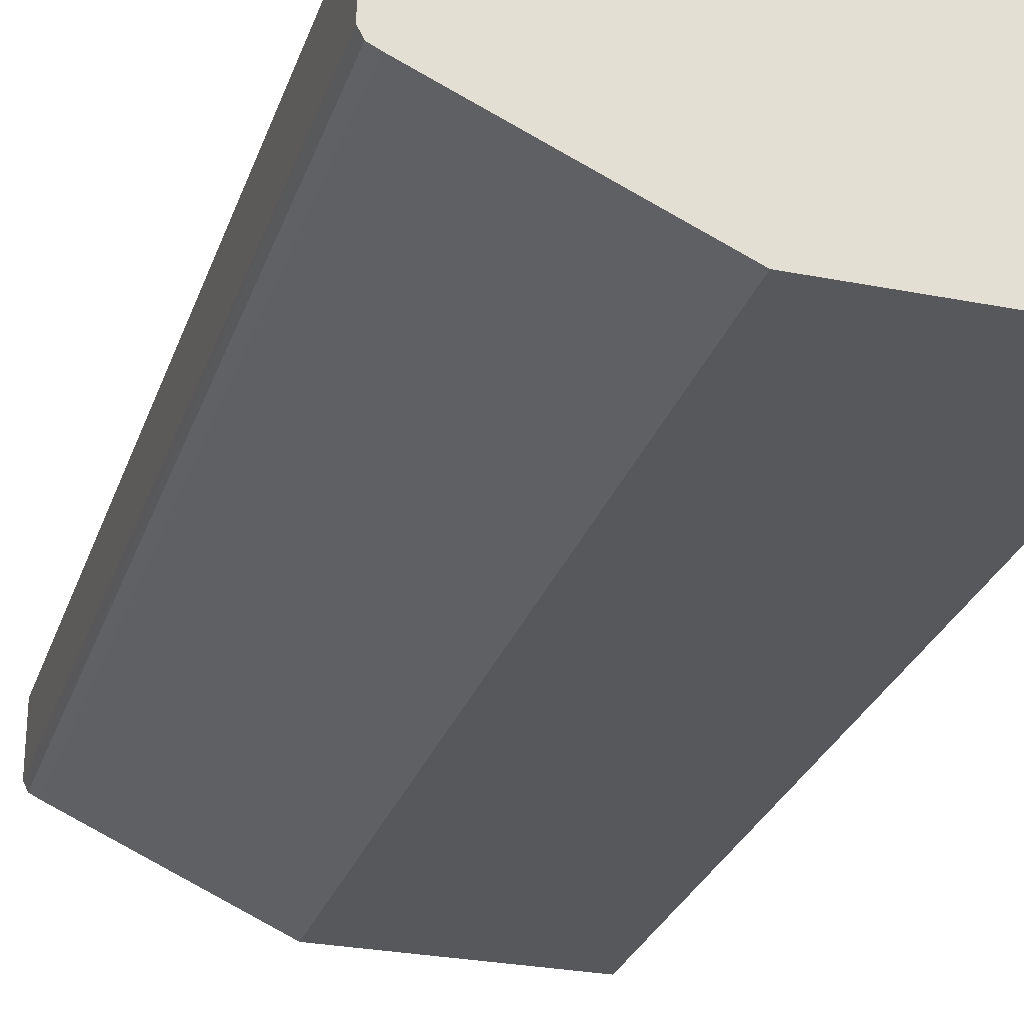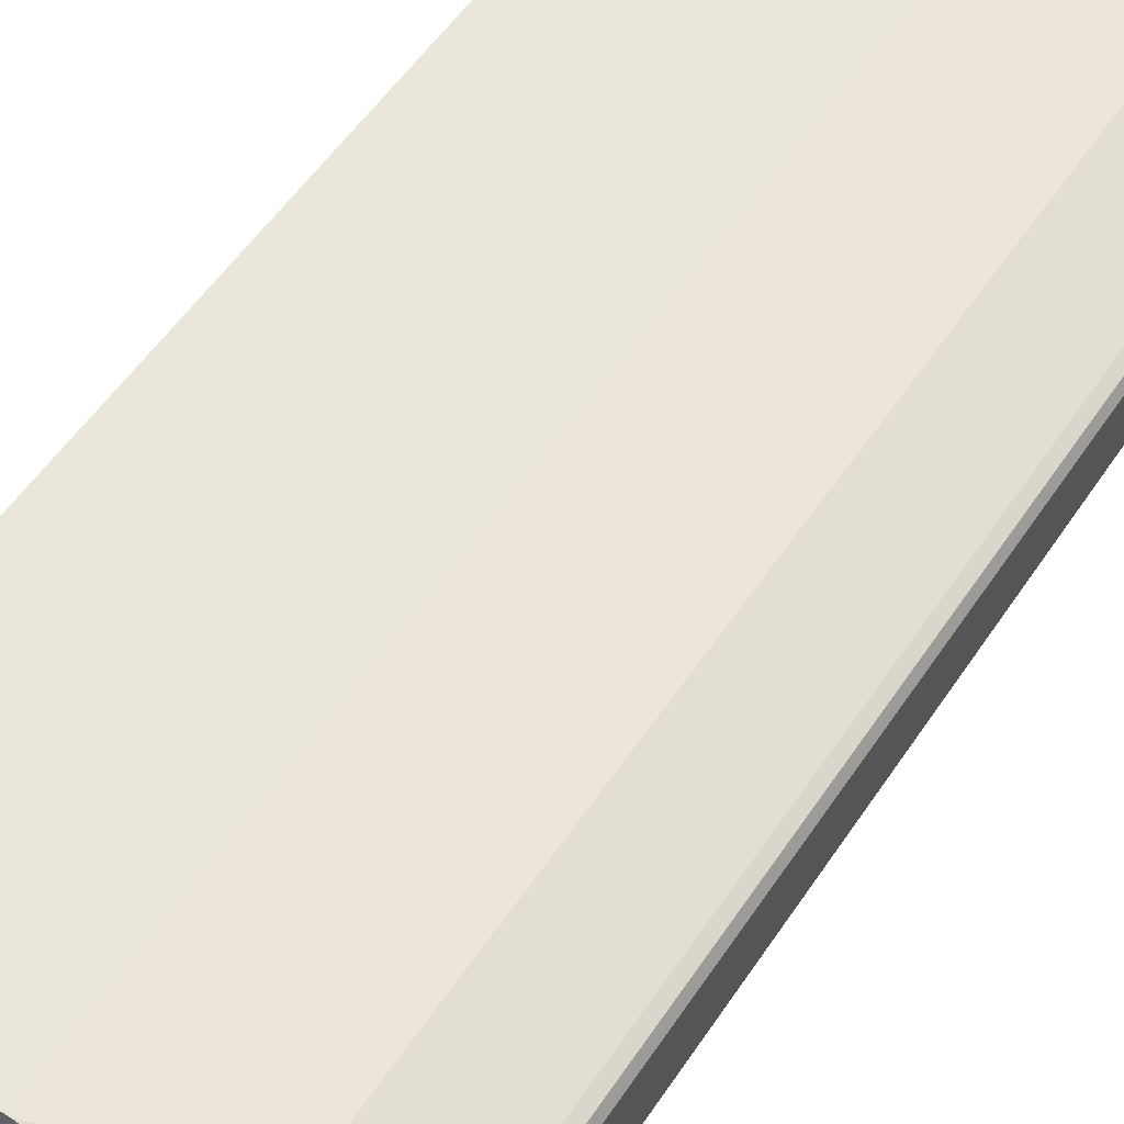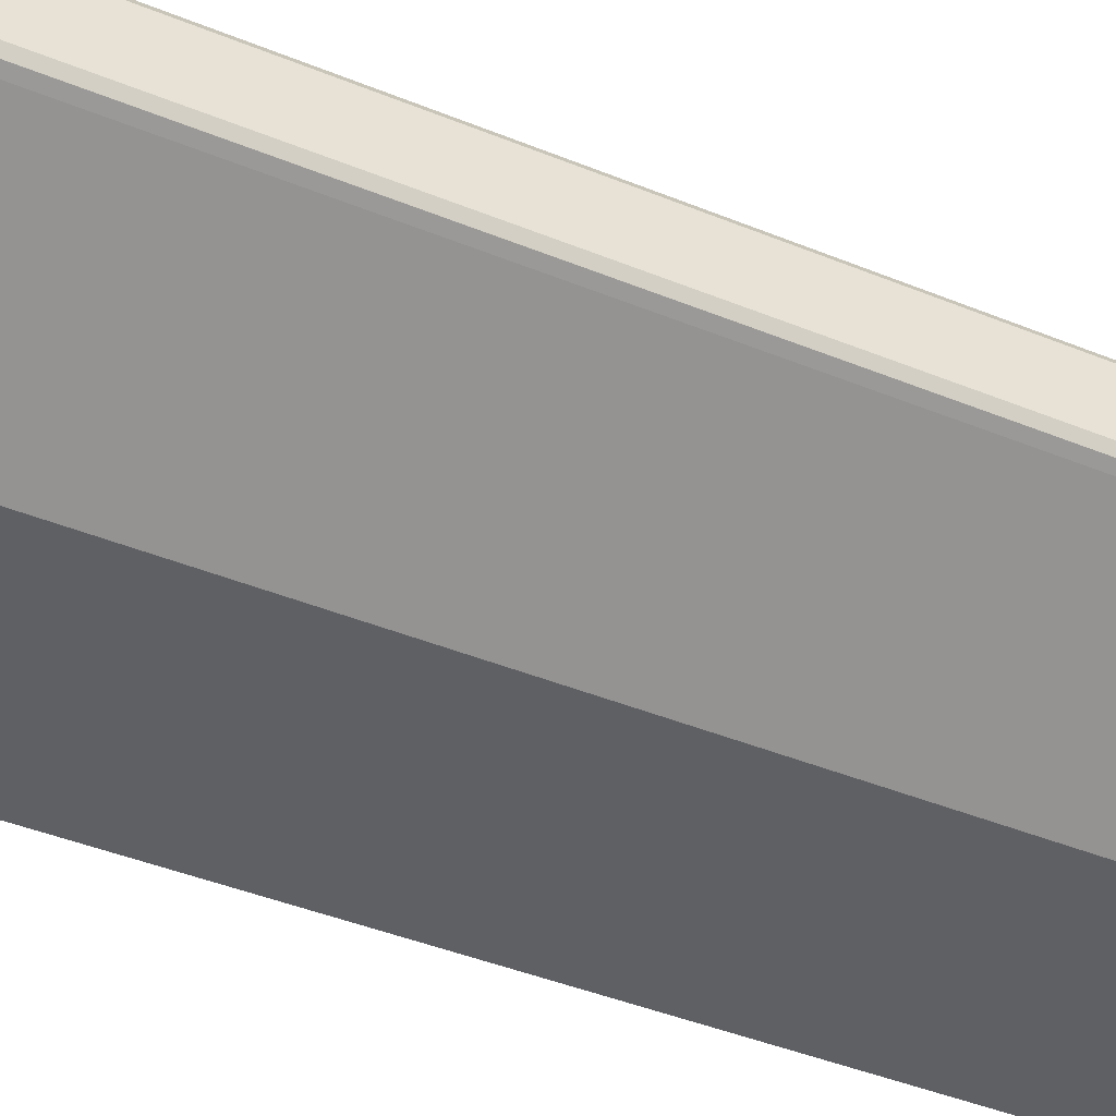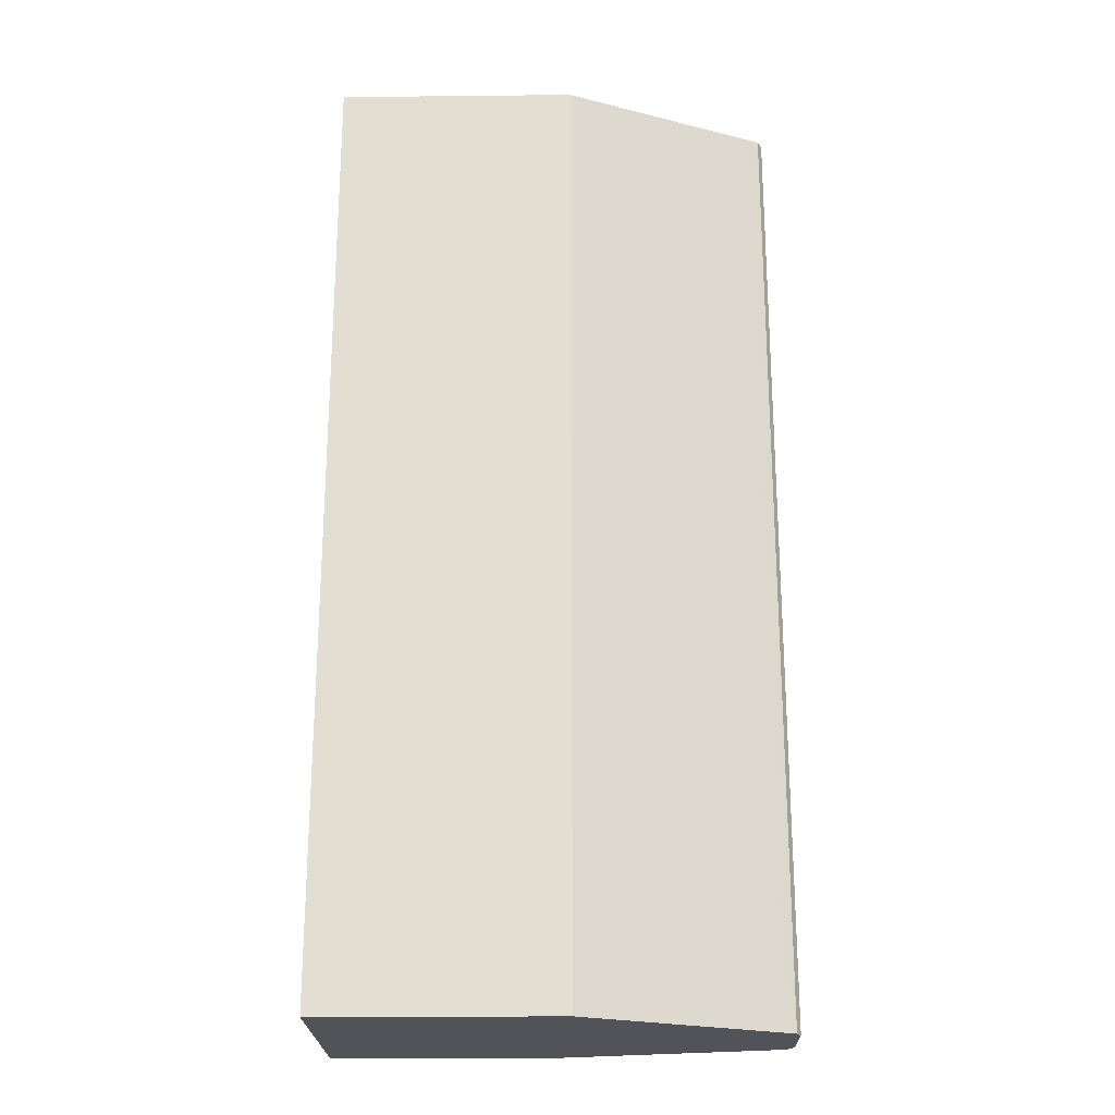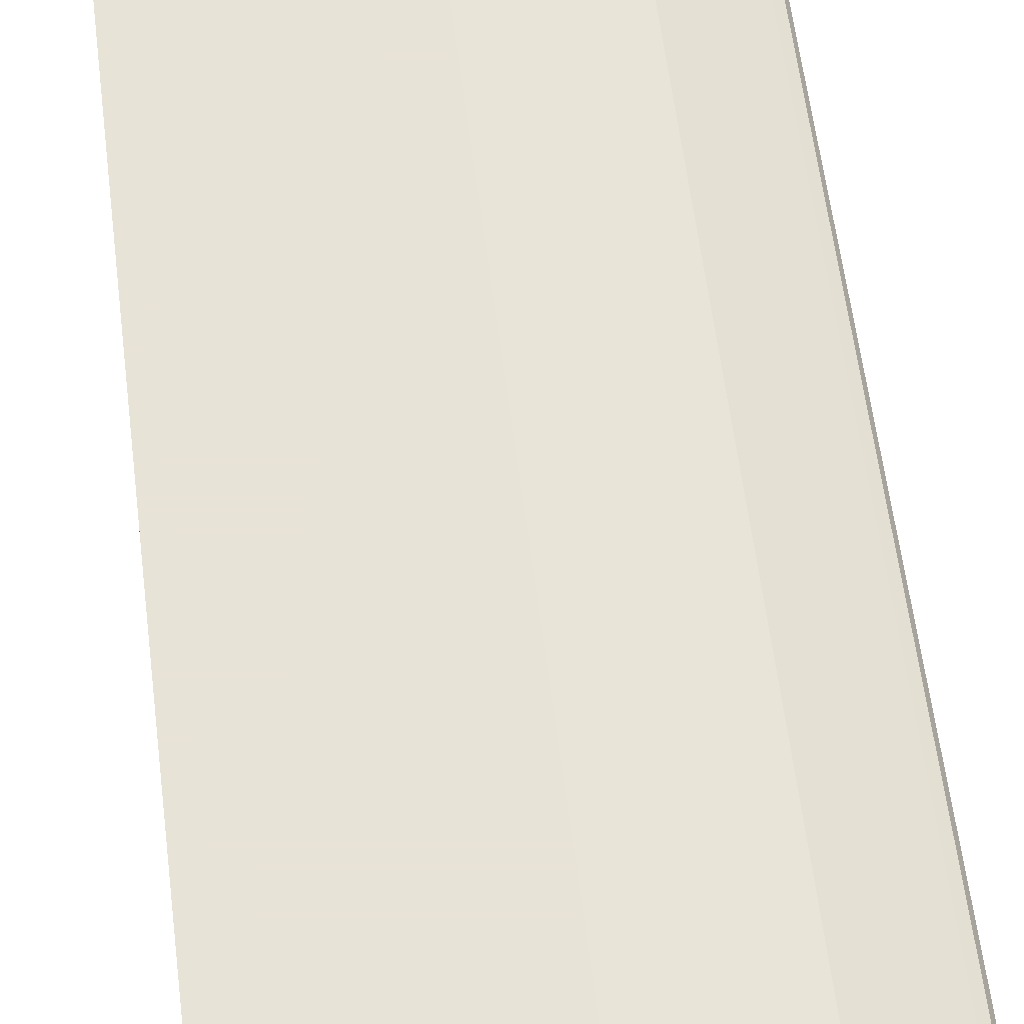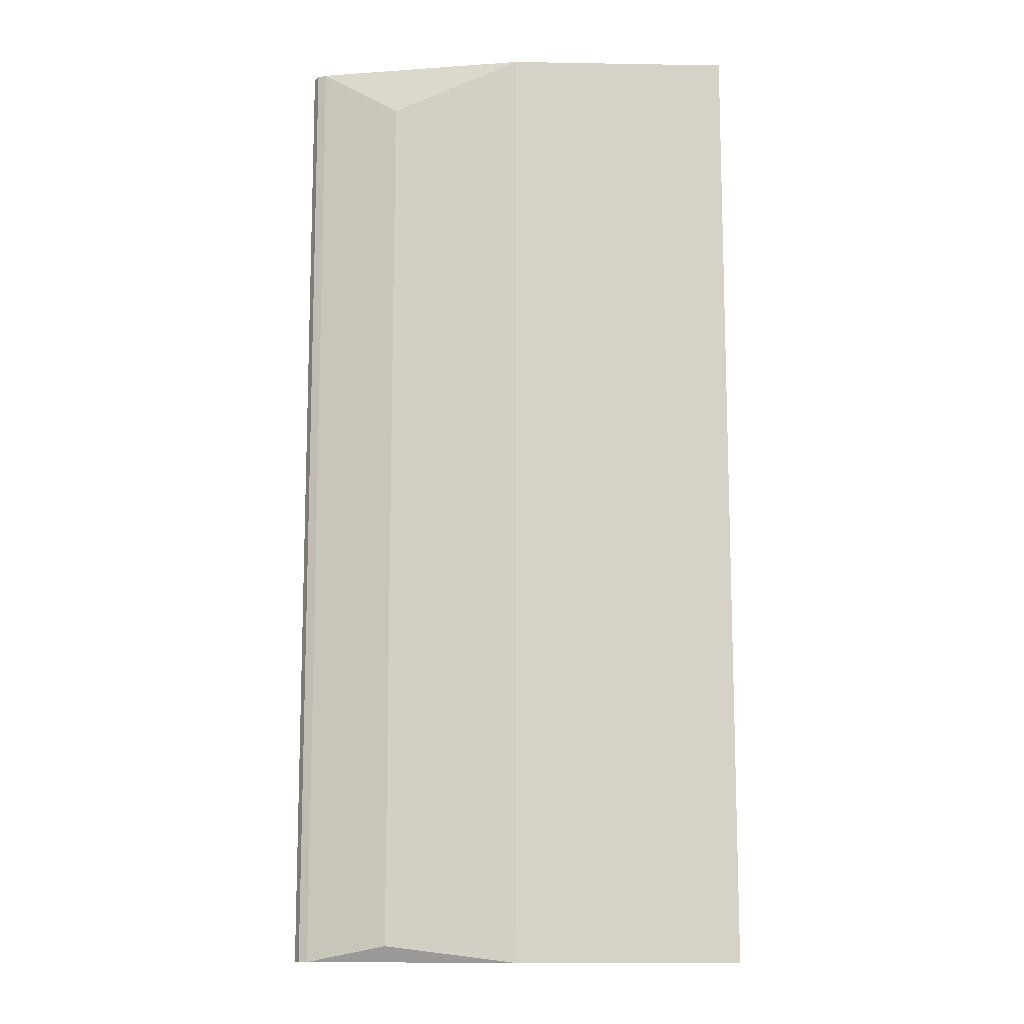
<metadata>
{"format":"obj","ext":"obj","renderer":"f3d","projection":"perspective","resolution":1024,"background":"white","views":[{"elev":-27.7,"azim":163.2,"up":"+Y"},{"elev":54.9,"azim":33.2,"up":"+Y"},{"elev":-44.3,"azim":64.7,"up":"+Y"},{"elev":-22.7,"azim":1.0,"up":"+Z"},{"elev":62.6,"azim":-7.3,"up":"+Y"},{"elev":-11.8,"azim":177.7,"up":"+Z"}]}
</metadata>
<code>
v -0.2974 -0.02925 0.6644
v 0.02032 -0.02925 0.6644
v -0.2974 0.2683 0.6644
v -0.2974 -0.02925 -0.6161
v 0.2798 0.08748 0.6644
v 0.02032 -0.02925 -0.6161
v 0 0.2683 0.6644
v -0.2974 0.2683 -0.6161
v 0.2915 0.09331 0.6644
v 0.2798 0.08748 -0.6161
v 0.2798 0.2099 0.6644
v 0.1749 0.2449 0.5947
v 0 0.2683 -0.6161
v 0.2916 0.09348 0.6644
v 0.2915 0.09331 -0.6161
v 0.2915 0.2041 0.6644
v 0.2798 0.2099 -0.6161
v 0.1749 0.2449 -0.5946
v 0.1691 0.239 -0.6063
v 0.2974 0.105 0.6644
v 0.2974 0.105 -0.6161
v 0.2974 0.1924 0.6644
v 0.2915 0.2041 -0.6161
v 0.2974 0.1924 -0.6161
f 11 16 23
f 9 15 14
f 7 18 13
f 7 12 18
f 4 10 6
f 5 15 9
f 5 10 15
f 11 23 17
f 7 11 12
f 11 17 18
f 20 24 22
f 13 18 19
f 13 19 17
f 14 15 21
f 14 21 20
f 16 22 24
f 16 24 23
f 17 19 18
f 20 21 24
f 4 15 10
f 11 18 12
f 4 21 15
f 3 13 8
f 4 23 24
f 4 24 21
f 1 2 5
f 1 5 9
f 1 9 14
f 1 20 22
f 1 22 16
f 1 16 11
f 1 11 7
f 1 7 3
f 1 3 8
f 1 14 20
f 1 4 6
f 1 6 2
f 2 6 10
f 2 10 5
f 3 7 13
f 4 8 13
f 4 13 17
f 1 8 4
f 4 17 23

</code>
